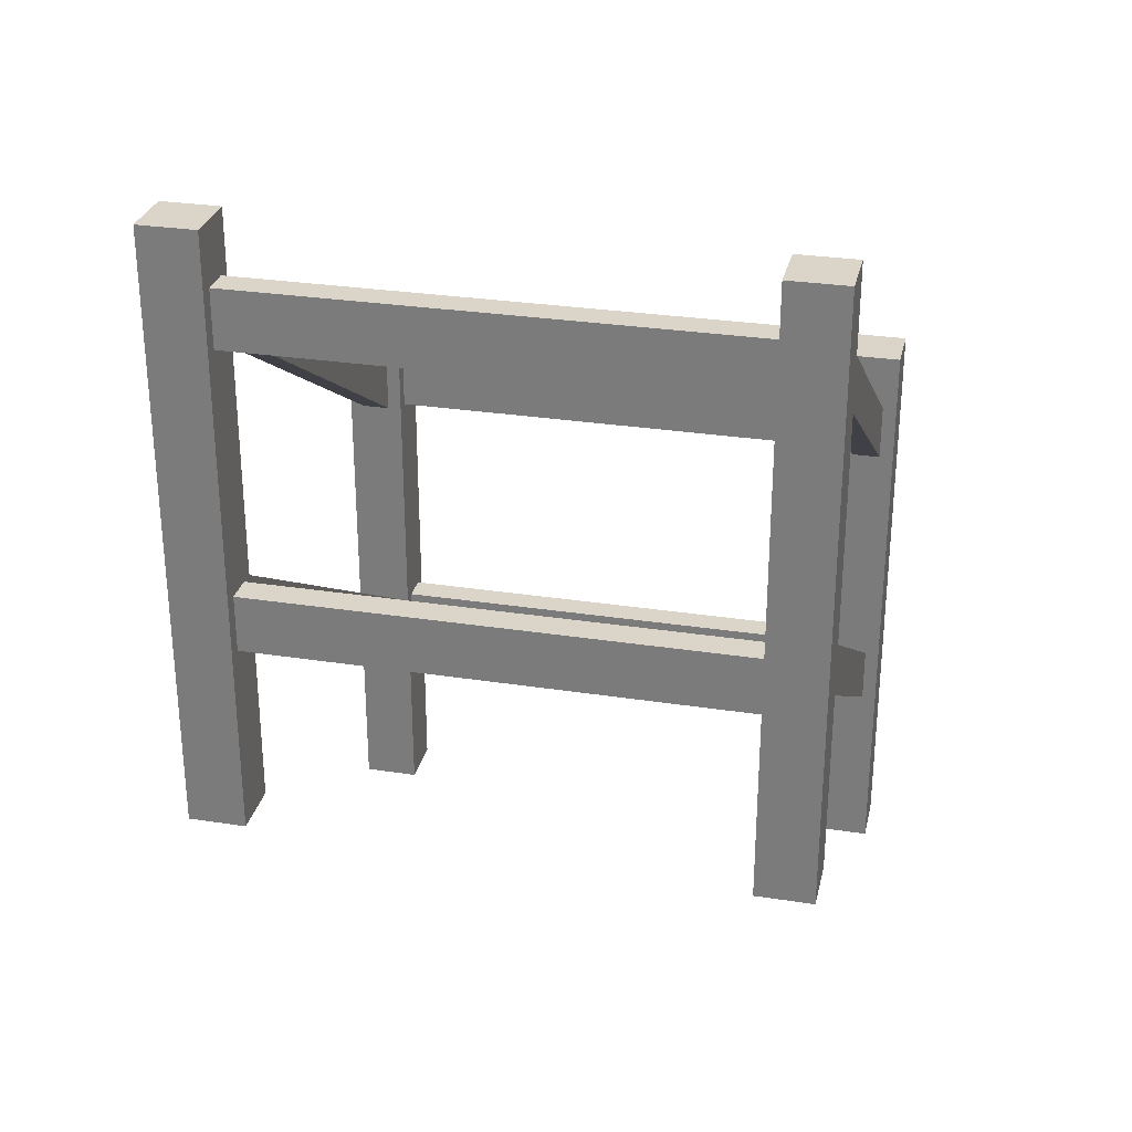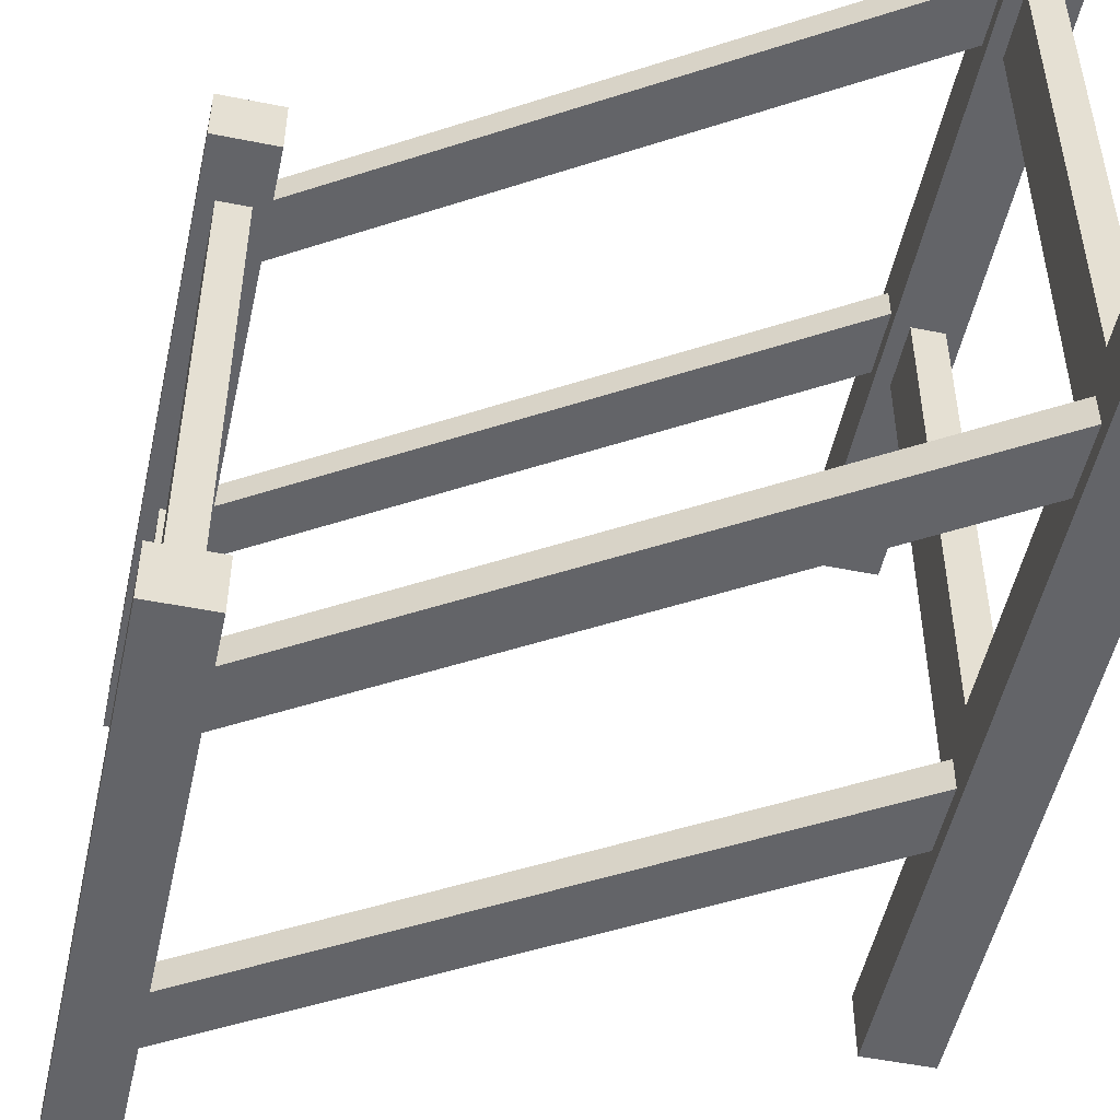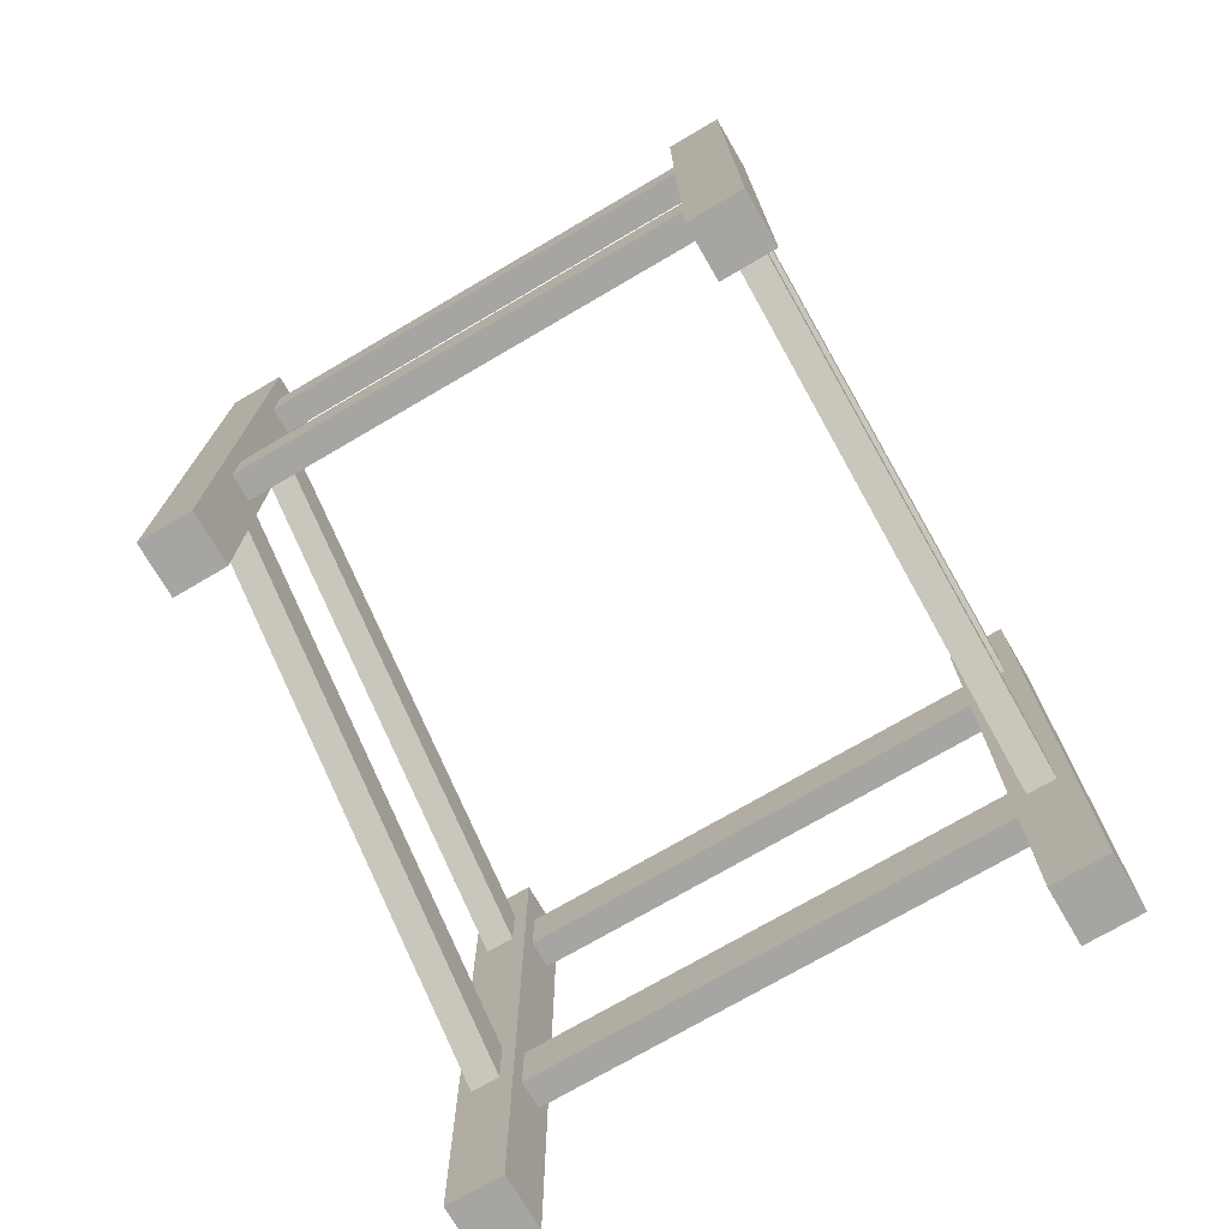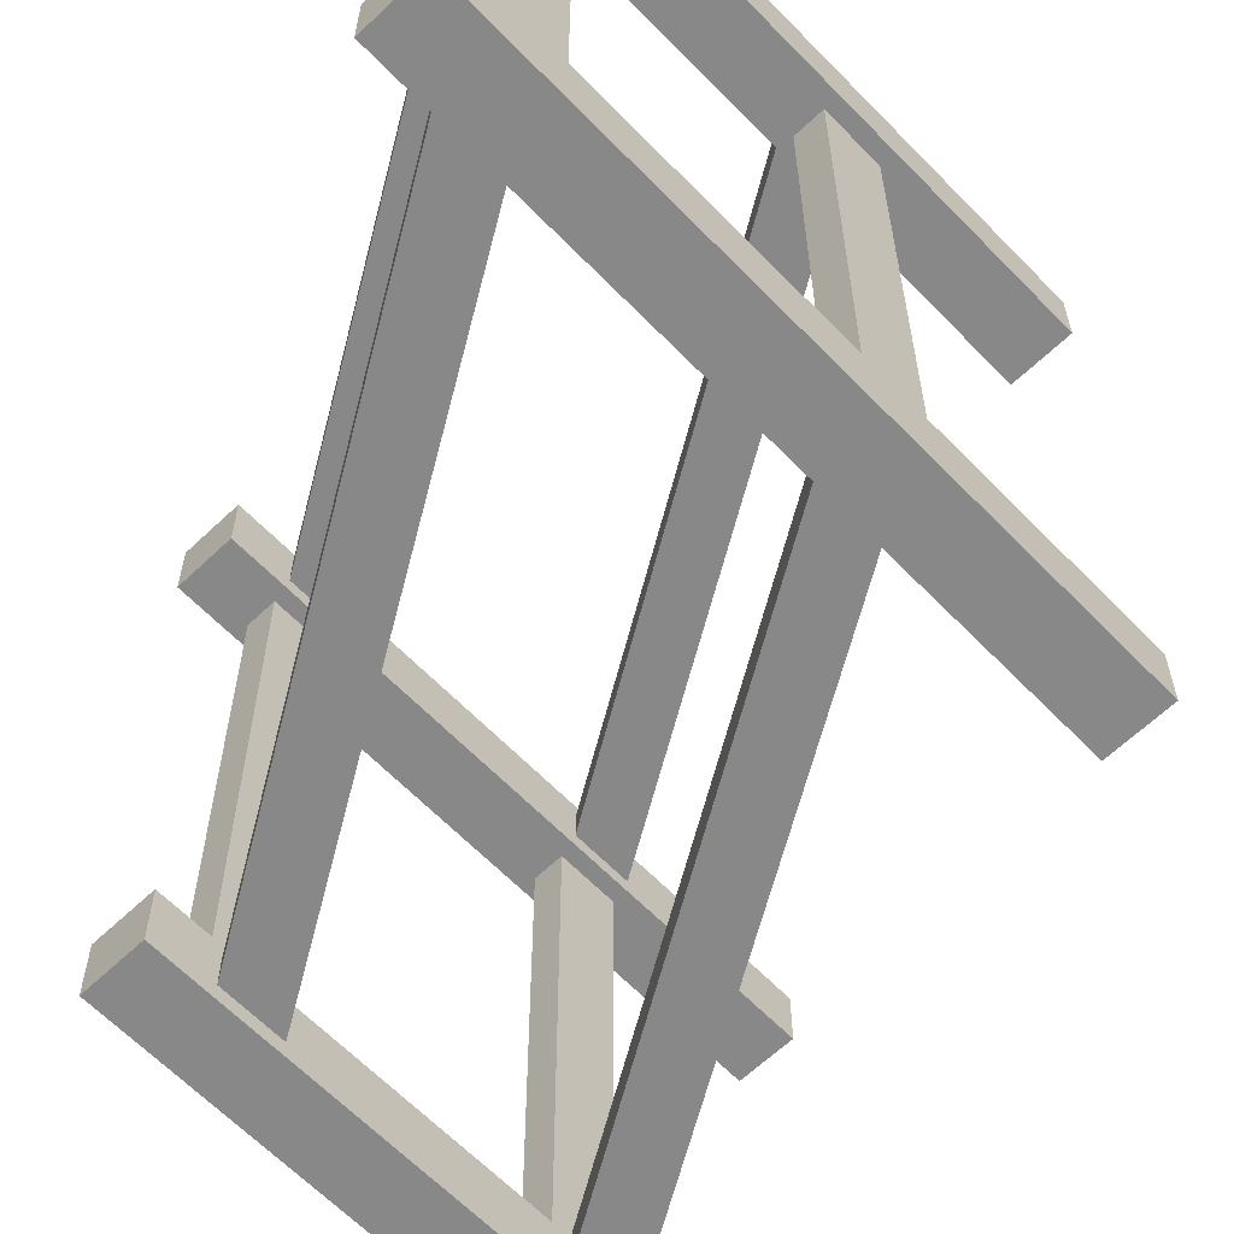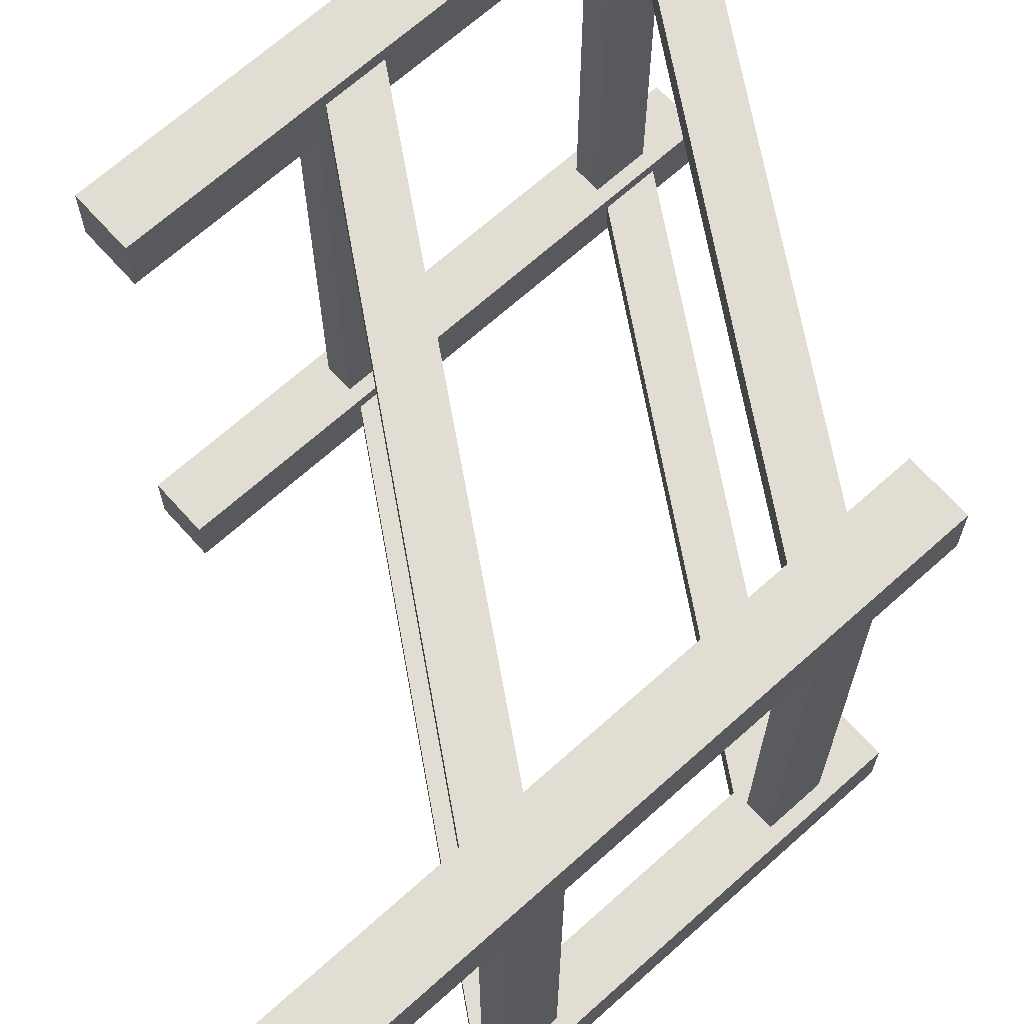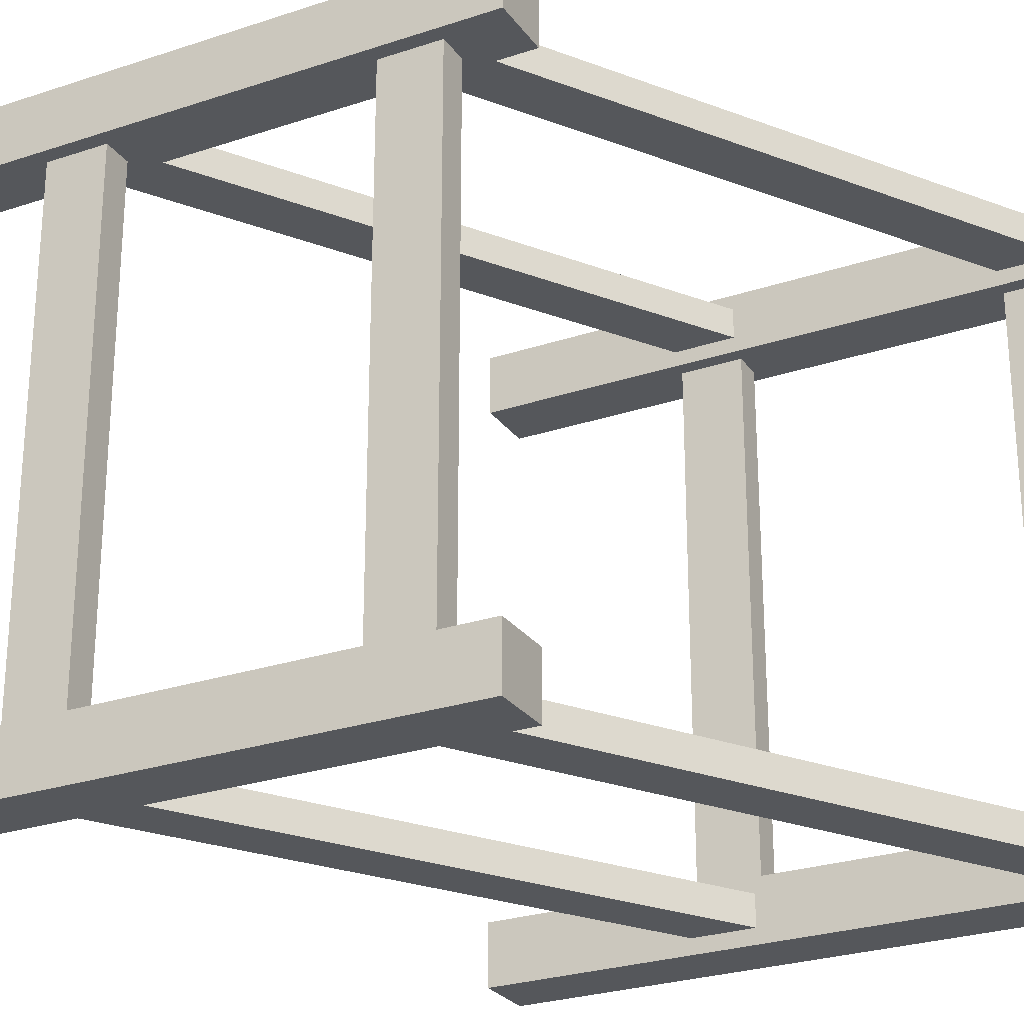
<metadata>
{"format":"obj","ext":"obj","renderer":"f3d","projection":"perspective","resolution":1024,"background":"white","views":[{"elev":29.1,"azim":-77.1,"up":"+Y"},{"elev":-51.3,"azim":167.7,"up":"+Z"},{"elev":-73.8,"azim":-59.7,"up":"+Y"},{"elev":-62.9,"azim":-136.1,"up":"+Z"},{"elev":68.1,"azim":48.1,"up":"+Z"},{"elev":-26.5,"azim":117.7,"up":"+Z"}]}
</metadata>
<code>
o woodStructure_high.001
v 0.4288 0.405 -0.405
v 0.4763 0.405 0.405
v 0.4763 0.405 -0.405
v 0.4288 0.405 0.405
v 0.4763 0.31 0.405
v 0.4288 0.31 -0.405
v 0.4763 0.31 -0.405
v 0.4288 0.31 0.405
v -0.405 0.81 -0.4288
v 0.405 0.31 -0.4763
v 0.405 0.31 -0.4288
v -0.405 0.81 -0.4763
v -0.405 0.905 -0.4763
v 0.405 0.405 -0.4288
v 0.405 0.405 -0.4763
v -0.405 0.905 -0.4288
v -0.405 0.81 0.4288
v 0.405 0.405 0.4288
v 0.405 0.31 0.4288
v -0.405 0.905 0.4288
v 0.405 0.405 0.4763
v -0.405 0.81 0.4763
v 0.405 0.31 0.4763
v -0.405 0.905 0.4763
v -0.4763 0.81 0.405
v -0.4763 0.905 -0.405
v -0.4763 0.81 -0.405
v -0.4763 0.905 0.405
v -0.4288 0.905 -0.405
v -0.4288 0.81 0.405
v -0.4288 0.81 -0.405
v -0.4288 0.905 0.405
v -0.405 1.5 -0.5
v -0.405 1.405 -0.4763
v -0.405 0.5 -0.5
v -0.405 1.5 -0.405
v -0.405 1.405 -0.4288
v -0.405 1.31 -0.4288
v -0.405 0.5 -0.405
v -0.405 1.31 -0.4763
v -0.5 1.5 -0.5
v -0.5 0.5 -0.5
v -0.5 0.5 -0.405
v -0.5 1.5 -0.405
v -0.4288 1.31 -0.405
v -0.4288 1.405 -0.405
v -0.4763 1.405 -0.405
v -0.4763 1.31 -0.405
v -0.405 1.5 0.405
v -0.405 1.405 0.4288
v -0.405 0.5 0.405
v -0.405 1.5 0.5
v -0.405 1.405 0.4763
v -0.405 1.31 0.4763
v -0.405 0.5 0.5
v -0.405 1.31 0.4288
v 0.5 1 0.5
v 0.405 -0 0.5
v 0.5 -0 0.5
v 0.405 1 0.5
v 0.405 -0 0.405
v 0.405 1 0.405
v 0.405 0.81 0.4763
v 0.405 0.905 0.4763
v 0.405 0.905 0.4288
v 0.405 0.81 0.4288
v 0.5 -0 0.405
v 0.4288 0.81 0.405
v 0.4288 0.905 0.405
v 0.4763 0.905 0.405
v 0.5 1 0.405
v 0.4763 0.81 0.405
v 0.5 0 -0.405
v 0.405 0 -0.405
v 0.5 1 -0.405
v 0.4763 0.81 -0.405
v 0.4763 0.905 -0.405
v 0.4288 0.905 -0.405
v 0.405 1 -0.405
v 0.4288 0.81 -0.405
v 0.405 1 -0.5
v 0.5 0 -0.5
v 0.405 0 -0.5
v 0.5 1 -0.5
v 0.405 0.81 -0.4288
v 0.405 0.905 -0.4288
v 0.405 0.905 -0.4763
v 0.405 0.81 -0.4763
v -0.4288 1.31 0.405
v -0.4763 1.31 0.405
v -0.5 1.5 0.405
v -0.5 1.5 0.5
v -0.4288 1.405 0.405
v -0.4763 1.405 0.405
v -0.5 0.5 0.5
v -0.5 0.5 0.405
f 17 20 18 19
f 13 16 14 15
f 57 59 67 71
f 62 60 57 71
f 29 32 30 31
f 77 70 72 76
f 86 37 38 85
f 74 83 82 73
f 8 4 1 6
f 84 75 73 82
f 95 96 51 55
f 56 50 65 66
f 20 24 21 18
f 25 28 26 27
f 12 13 15 10
f 41 33 35 42
f 91 92 52 49
f 21 24 22 23
f 81 79 75 84
f 61 58 60 62
f 95 92 91 96
f 26 28 32 29
f 9 12 10 11
f 22 17 19 23
f 64 53 54 63
f 14 16 9 11
f 43 44 41 42
f 54 56 66 63
f 40 34 87 88
f 41 44 36 33
f 72 68 80 76
f 50 53 64 65
f 46 93 89 45
f 57 60 58 59
f 58 61 67 59
f 52 92 95 55
f 68 69 78 80
f 90 94 47 48
f 38 40 88 85
f 78 69 70 77
f 34 37 86 87
f 5 8 6 7
f 43 42 35 39
f 1 4 2 3
f 47 94 93 46
f 89 90 48 45
f 30 25 27 31
f 81 84 82 83
f 3 2 5 7
f 71 67 61 62
f 74 73 75 79
f 83 74 79 81
f 36 39 35 33
f 36 44 43 39
f 96 91 49 51
f 52 55 51 49

</code>
